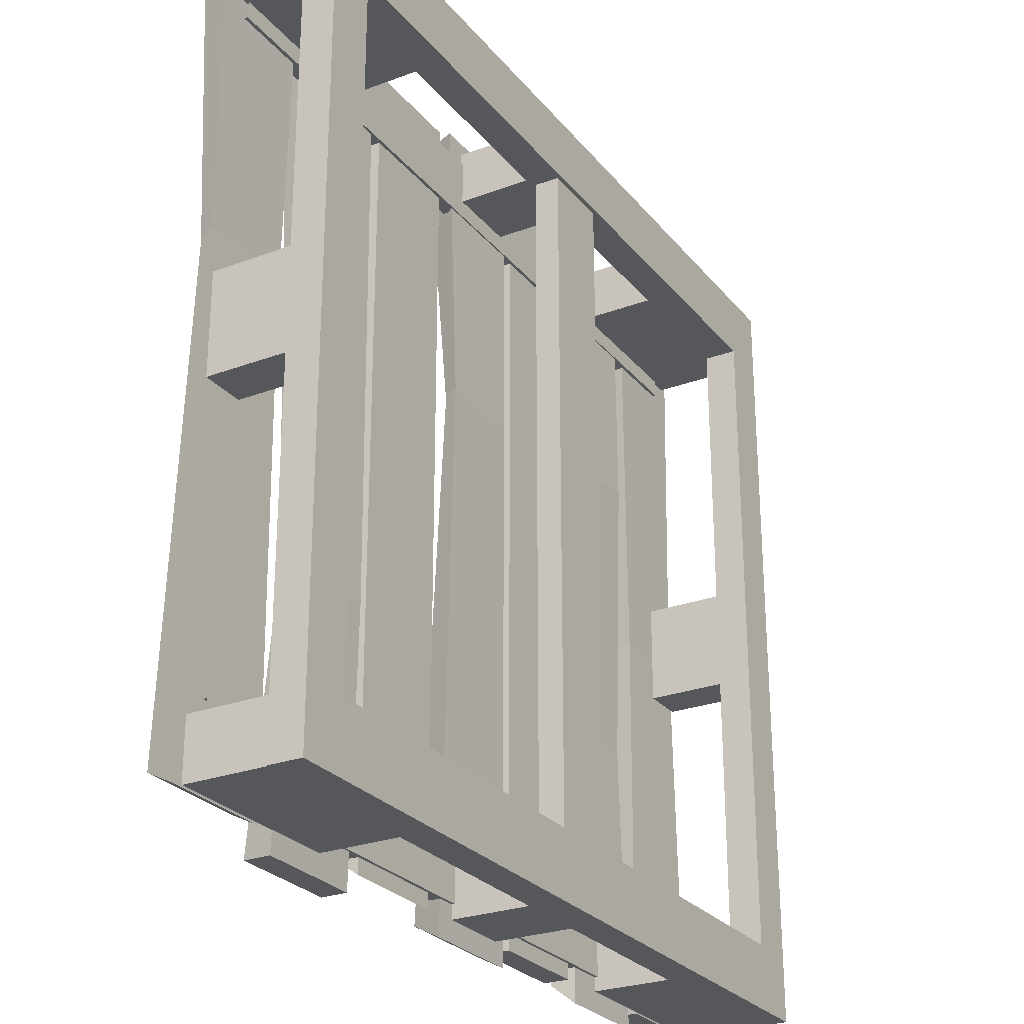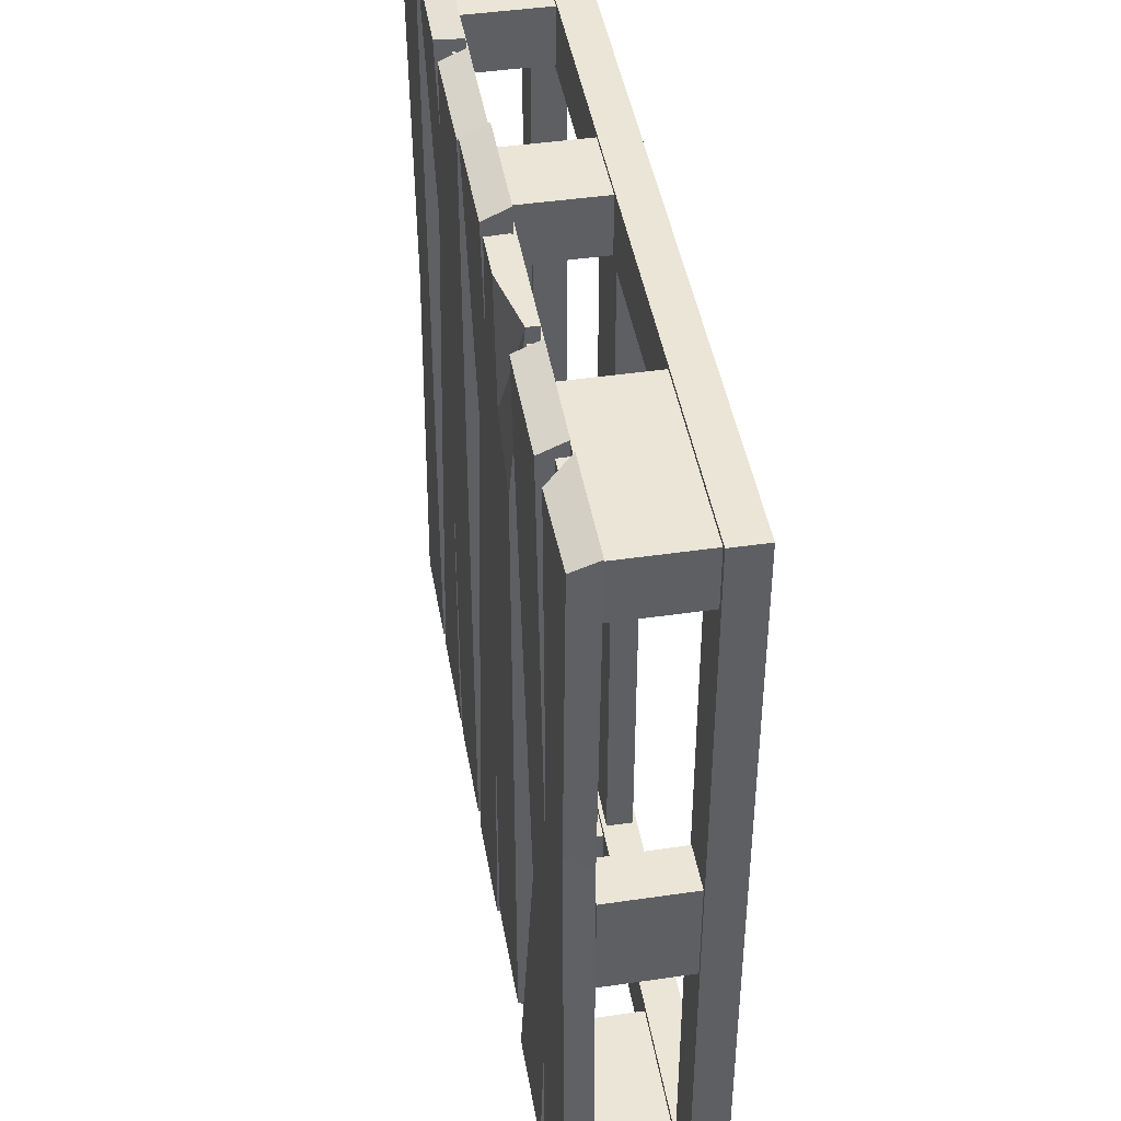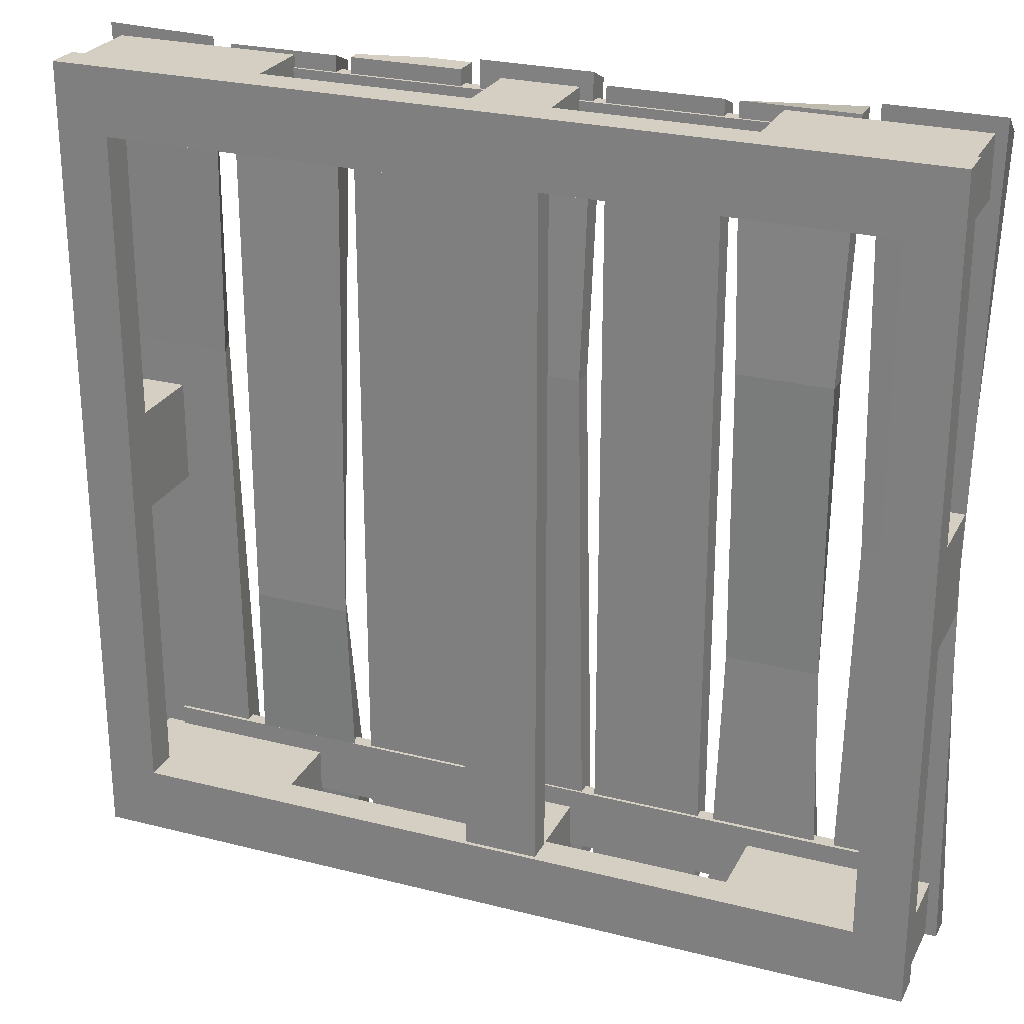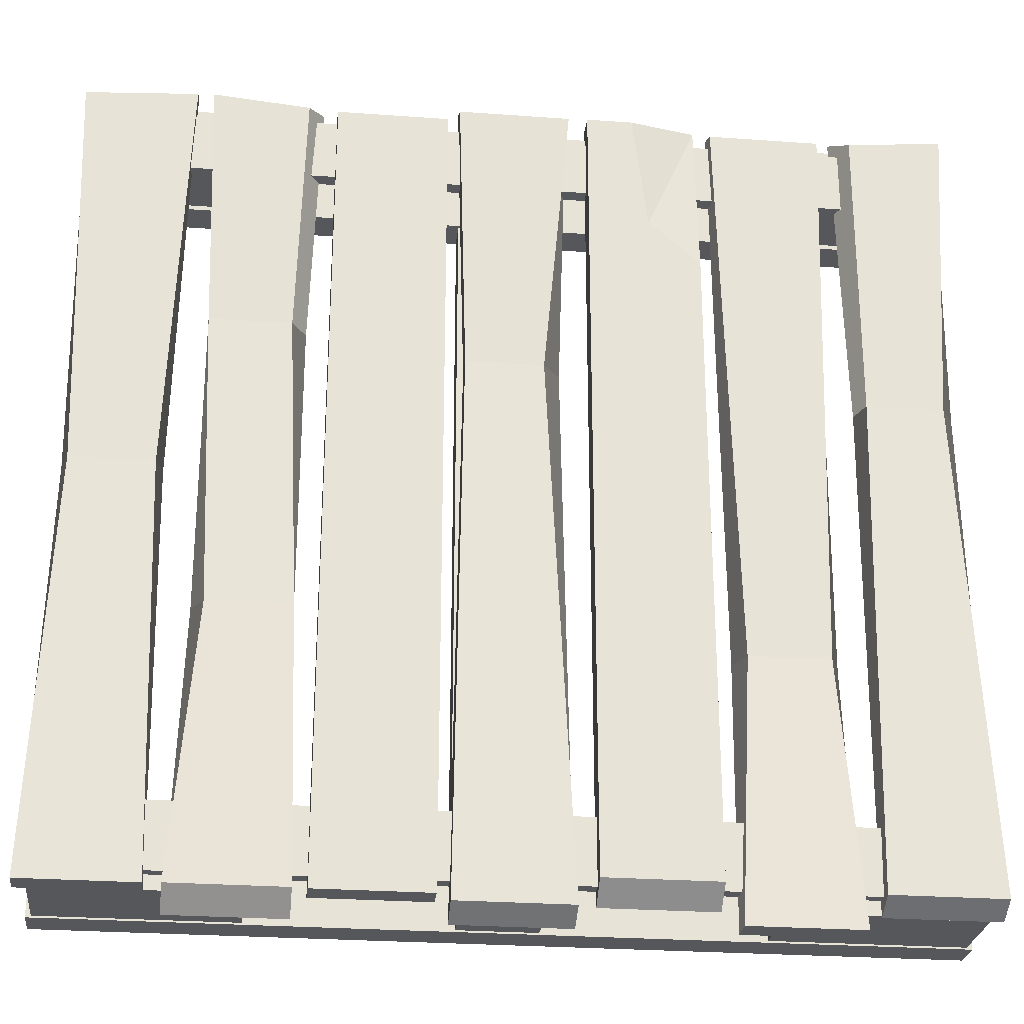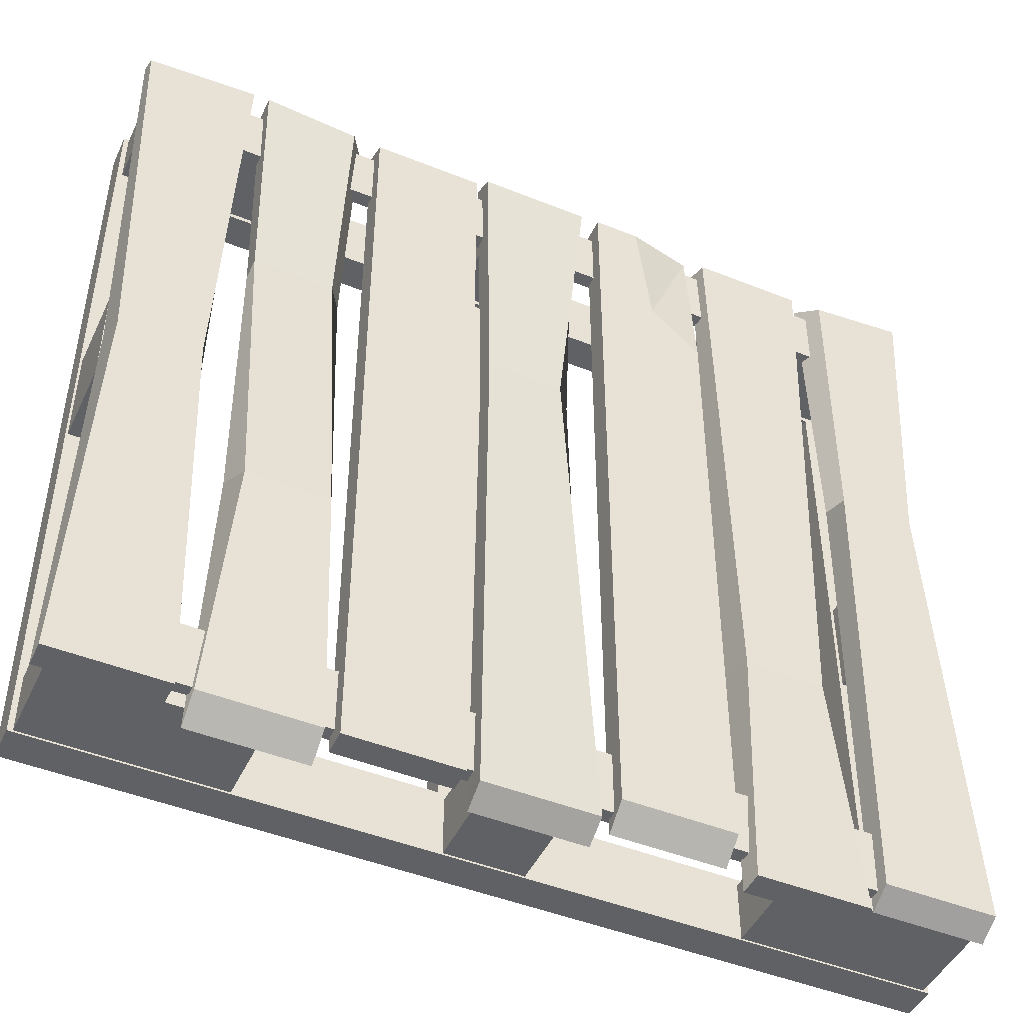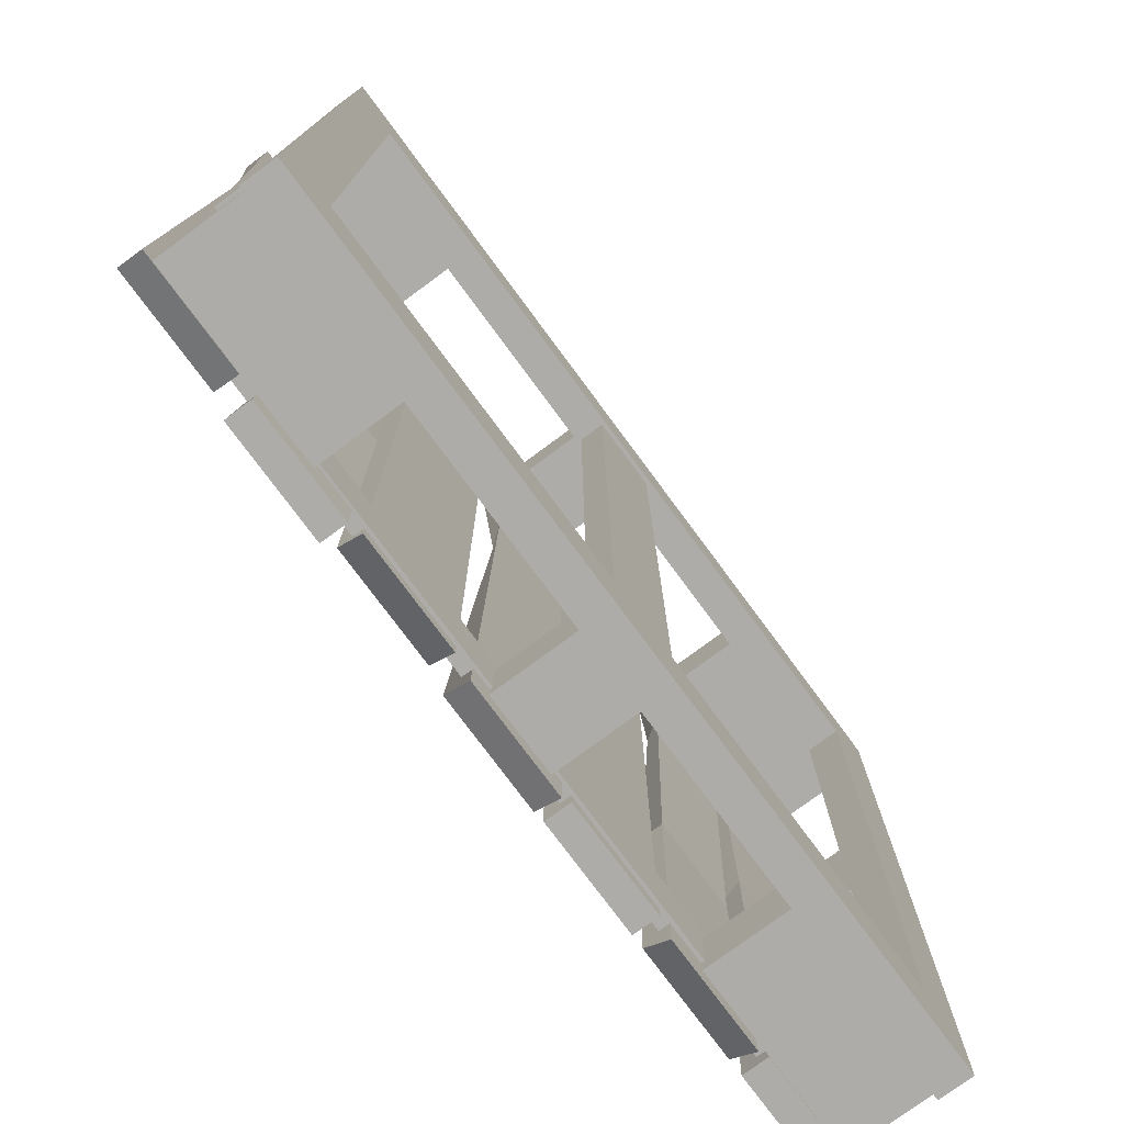
<metadata>
{"format":"obj","ext":"obj","renderer":"f3d","projection":"perspective","resolution":1024,"background":"white","views":[{"elev":-26.7,"azim":-59.8,"up":"+Z"},{"elev":44.2,"azim":-99.7,"up":"+Z"},{"elev":25.8,"azim":22.1,"up":"+Z"},{"elev":-27.2,"azim":173.6,"up":"+Z"},{"elev":-46.7,"azim":155.5,"up":"+Z"},{"elev":-76.7,"azim":-53.5,"up":"+Z"}]}
</metadata>
<code>
v -72.05 19.24 70.39
v -53.68 19.24 69.88
v -72.05 23.47 68.91
v -56.31 23.47 67.36
v -72.05 23.47 -65.46
v -53.68 23.47 -65.46
v -72.05 19.24 -67.62
v -53.68 19.24 -67.62
v -50.69 19.24 69.03
v -32.32 19.24 69.03
v -50.69 23.47 67.21
v -32.32 23.47 67.21
v -50.69 23.47 -70.89
v -32.32 23.47 -70.89
v -50.69 19.24 -70.89
v -32.32 19.24 -70.89
v -29.81 19.24 69.03
v -11.44 19.24 69.03
v -21.4 23.47 49.04
v -11.44 23.47 69.03
v -29.81 23.47 -64.39
v -11.44 23.47 -64.39
v -29.81 19.24 -67.62
v -11.44 19.24 -67.62
v -8.29 19.24 70.89
v 10.08 19.24 70.89
v -8.29 23.47 68.91
v 10.08 23.47 68.91
v -8.29 23.47 -68.63
v 10.08 23.47 -68.63
v -8.29 19.24 -70.89
v 10.08 19.24 -70.89
v 12.07 19.24 69.03
v 30.45 19.24 69.03
v 12.07 23.47 67.21
v 30.45 23.47 67.21
v 12.07 23.47 -67.62
v 30.45 23.47 -67.62
v 12.07 19.24 -67.62
v 30.45 19.24 -67.62
v 32.65 19.24 69.03
v 51.02 19.24 69.03
v 35.2 23.47 67.61
v 51.02 23.47 69.03
v 32.65 23.47 -67.51
v 51.02 23.47 -67.51
v 32.65 19.24 -70.89
v 51.02 19.24 -70.89
v 53.68 19.24 70.89
v 72.05 19.24 70.89
v 53.68 23.47 68.91
v 72.05 23.47 67.77
v 53.68 23.47 -67.62
v 72.05 23.47 -67.62
v 53.68 19.24 -67.62
v 72.05 19.24 -67.62
v -71.13 0 69.03
v 71.04 0 69.03
v -71.13 5.613 69.03
v 71.04 5.613 69.03
v -71.13 5.613 -67.62
v 71.04 5.613 -67.62
v -71.13 0 -67.62
v 71.04 0 -67.62
v -62.57 5.613 57.97
v 62.48 5.613 57.97
v 62.48 5.613 -56.56
v -62.57 5.613 -56.56
v -62.57 0 -56.56
v 62.48 0 -56.56
v 62.48 0 57.97
v -62.57 0 57.97
v -70.27 5.613 68.4
v -39.54 5.613 68.4
v -70.27 19.24 68.4
v -39.54 19.24 68.4
v -70.27 19.24 58.74
v -39.54 19.24 58.74
v -70.27 5.613 58.74
v -39.54 5.613 58.74
v 39.46 5.613 68.4
v 70.19 5.613 68.4
v 39.46 19.24 68.4
v 70.19 19.24 68.4
v 39.46 19.24 58.74
v 70.19 19.24 58.74
v 39.46 5.613 58.74
v 70.19 5.613 58.74
v 39.46 5.613 -57.68
v 70.19 5.613 -57.68
v 39.46 19.24 -57.68
v 70.19 19.24 -57.68
v 39.46 19.24 -67.33
v 70.19 19.24 -67.33
v 39.46 5.613 -67.33
v 70.19 5.613 -67.33
v -70.27 5.613 -57.68
v -39.54 5.613 -57.68
v -70.27 19.24 -57.68
v -39.54 19.24 -57.68
v -70.27 19.24 -67.33
v -39.54 19.24 -67.33
v -70.27 5.613 -67.33
v -39.54 5.613 -67.33
v -70.57 5.613 -8.01
v -70.57 5.613 9.033
v -70.57 19.24 -8.01
v -70.57 19.24 9.033
v -63.1 19.24 -8.01
v -63.1 19.24 9.033
v -63.1 5.613 -8.01
v -63.1 5.613 9.033
v 63.23 5.613 -8.01
v 63.23 5.613 9.033
v 63.23 19.24 -8.01
v 63.23 19.24 9.033
v 70.69 19.24 -8.01
v 70.69 19.24 9.033
v 70.69 5.613 -8.01
v 70.69 5.613 9.033
v -3.811 0.6783 -56.56
v -3.811 0.6783 57.97
v -3.811 4.934 -56.56
v -3.811 4.934 57.97
v 8.554 4.934 -56.56
v 8.554 4.934 57.97
v 8.554 0.6783 -56.56
v 8.554 0.6783 57.97
v -4.779 5.613 -57.68
v 7.895 5.613 -57.68
v -4.779 19.24 -57.68
v 7.895 19.24 -57.68
v -4.779 19.24 -67.33
v 7.895 19.24 -67.33
v -4.779 5.613 -67.33
v 7.895 5.613 -67.33
v -4.779 5.613 68.4
v 7.895 5.613 68.4
v -4.779 19.24 68.4
v 7.895 19.24 68.4
v -4.779 19.24 58.74
v 7.895 19.24 58.74
v -4.779 5.613 58.74
v 7.895 5.613 58.74
v -66.85 18.7 66.41
v 66.76 18.7 66.41
v -66.85 21.03 66.41
v 66.76 21.03 66.41
v -66.85 21.03 -65
v 66.76 21.03 -65
v -66.85 18.7 -65
v 66.76 18.7 -65
v -66.85 21.03 55.77
v 66.76 21.03 55.77
v 66.76 21.03 -54.37
v -66.85 21.03 -54.37
v -66.85 18.7 -54.37
v 66.76 18.7 -54.37
v 66.76 18.7 55.77
v -66.85 18.7 55.77
v -29.81 23.47 41.7
v -29.81 21.12 69.03
v -18.98 23.47 69.03
v 34.13 19.58 -23.31
v 34.13 23.13 -23.31
v 47.56 23.13 -23.31
v 49.55 19.58 -23.31
v -4.02 21.91 21.41
v 8.657 21.91 21.41
v 8.657 18.34 21.41
v -6.866 18.34 21.41
v -48.13 21.7 -27.7
v -34.98 21.7 -27.7
v -33.18 17.86 -27.7
v -49.83 17.86 -27.7
v -68.7 23.23 16.44
v -56.03 23.23 16.44
v -54.72 19.48 16.44
v -71.01 19.48 16.44
v 36.37 21.87 26.58
v 49.62 21.87 26.58
v 49.62 18.28 26.58
v 34.06 18.28 26.58
v 56.16 23.14 -0.2031
v 69.56 23.14 -0.2031
v 70.61 19.57 -0.2031
v 55.11 19.57 -0.2031
f 1 2 4 3
f 176 177 6 5
f 5 6 8 7
f 7 8 178 179
f 177 178 8 6
f 7 179 176 5
f 9 10 12 11
f 172 173 14 13
f 13 14 16 15
f 15 16 174 175
f 173 174 16 14
f 15 175 172 13
f 162 163 19
f 21 22 24 23
f 23 24 18 17
f 18 24 22 20
f 161 162 19
f 25 26 28 27
f 168 169 30 29
f 29 30 32 31
f 31 32 170 171
f 169 170 32 30
f 31 171 168 29
f 33 34 36 35
f 35 36 38 37
f 37 38 40 39
f 39 40 34 33
f 34 40 38 36
f 39 33 35 37
f 41 42 44 43
f 165 166 46 45
f 45 46 48 47
f 47 48 167 164
f 166 167 48 46
f 47 164 165 45
f 49 50 52 51
f 184 185 54 53
f 53 54 56 55
f 55 56 186 187
f 185 186 56 54
f 55 187 184 53
f 57 58 60 59
f 61 62 64 63
f 58 64 62 60
f 63 57 59 61
f 59 60 66 65
f 60 62 67 66
f 62 61 68 67
f 61 59 65 68
f 63 64 70 69
f 64 58 71 70
f 58 57 72 71
f 57 63 69 72
f 69 70 67 68
f 70 71 66 67
f 71 72 65 66
f 72 69 68 65
f 73 74 76 75
f 75 76 78 77
f 77 78 80 79
f 79 80 74 73
f 74 80 78 76
f 79 73 75 77
f 81 82 84 83
f 83 84 86 85
f 85 86 88 87
f 87 88 82 81
f 82 88 86 84
f 87 81 83 85
f 89 90 92 91
f 91 92 94 93
f 93 94 96 95
f 95 96 90 89
f 90 96 94 92
f 95 89 91 93
f 97 98 100 99
f 99 100 102 101
f 101 102 104 103
f 103 104 98 97
f 98 104 102 100
f 103 97 99 101
f 105 106 108 107
f 107 108 110 109
f 109 110 112 111
f 111 112 106 105
f 106 112 110 108
f 111 105 107 109
f 113 114 116 115
f 115 116 118 117
f 117 118 120 119
f 119 120 114 113
f 114 120 118 116
f 119 113 115 117
f 121 122 124 123
f 123 124 126 125
f 125 126 128 127
f 127 128 122 121
f 122 128 126 124
f 127 121 123 125
f 129 130 132 131
f 131 132 134 133
f 133 134 136 135
f 135 136 130 129
f 130 136 134 132
f 135 129 131 133
f 137 138 140 139
f 139 140 142 141
f 141 142 144 143
f 143 144 138 137
f 138 144 142 140
f 143 137 139 141
f 145 146 148 147
f 149 150 152 151
f 147 148 154 153
f 150 149 156 155
f 151 152 158 157
f 146 145 160 159
f 157 158 155 156
f 159 160 153 154
f 23 17 162 161 21
f 17 18 20 163 162
f 161 19 22 21
f 22 19 163 20
f 165 164 183 180
f 180 181 166 165
f 181 182 167 166
f 164 167 182 183
f 27 28 169 168
f 26 170 169 28
f 171 170 26 25
f 168 171 25 27
f 11 12 173 172
f 10 174 173 12
f 175 174 10 9
f 172 175 9 11
f 3 4 177 176
f 2 178 177 4
f 179 178 2 1
f 176 179 1 3
f 43 44 181 180
f 42 182 181 44
f 183 182 42 41
f 180 183 41 43
f 51 52 185 184
f 50 186 185 52
f 187 186 50 49
f 184 187 49 51

</code>
